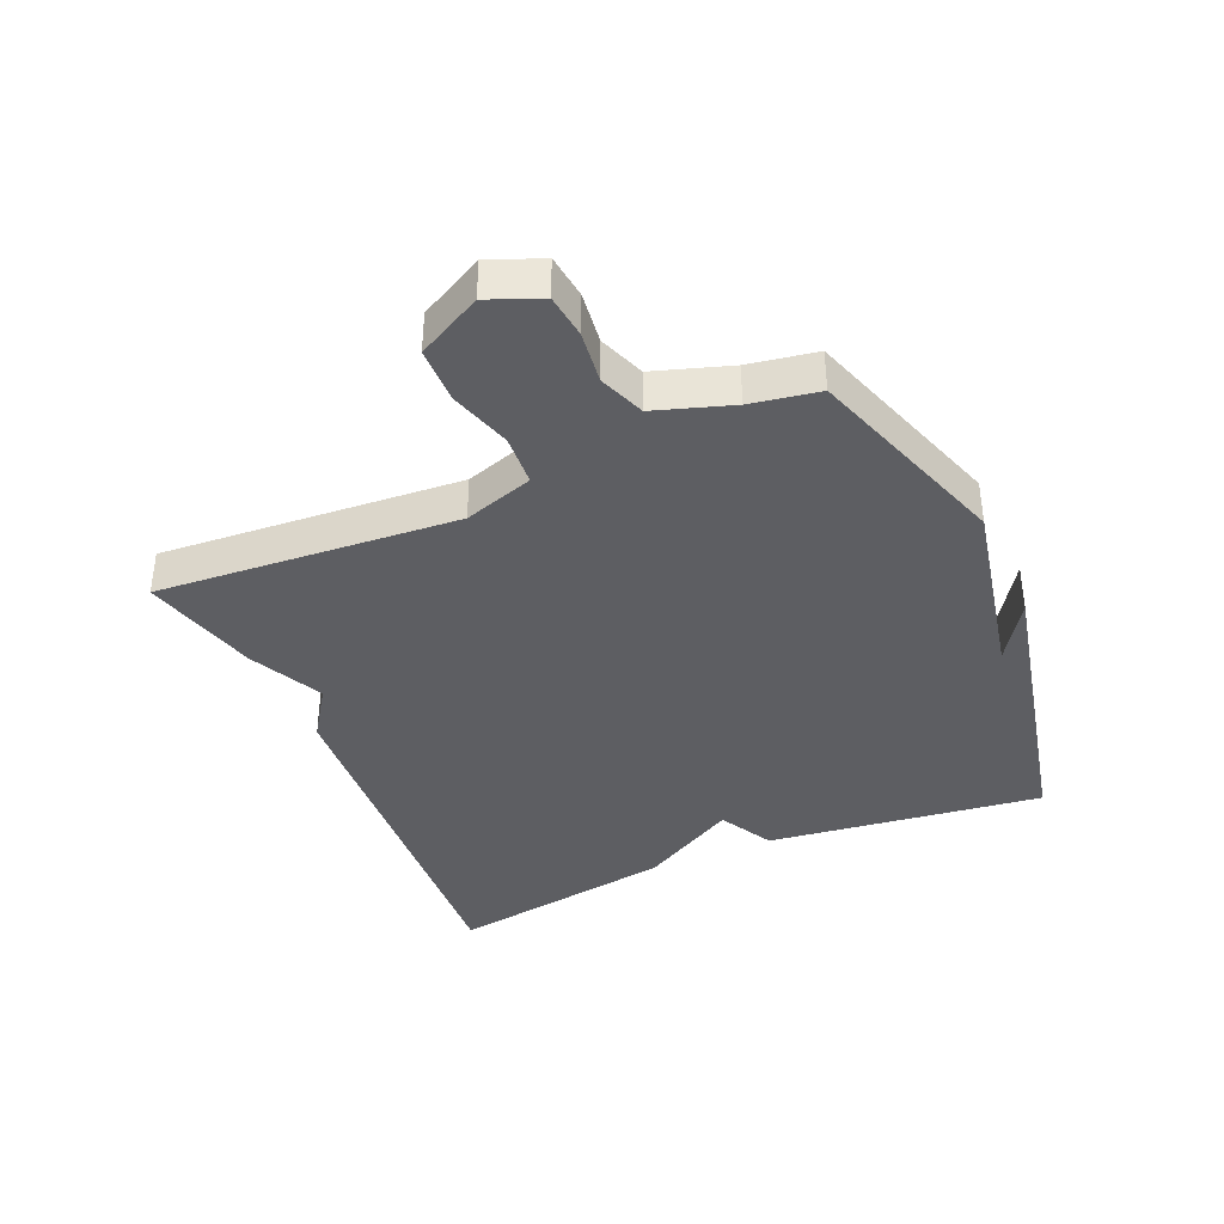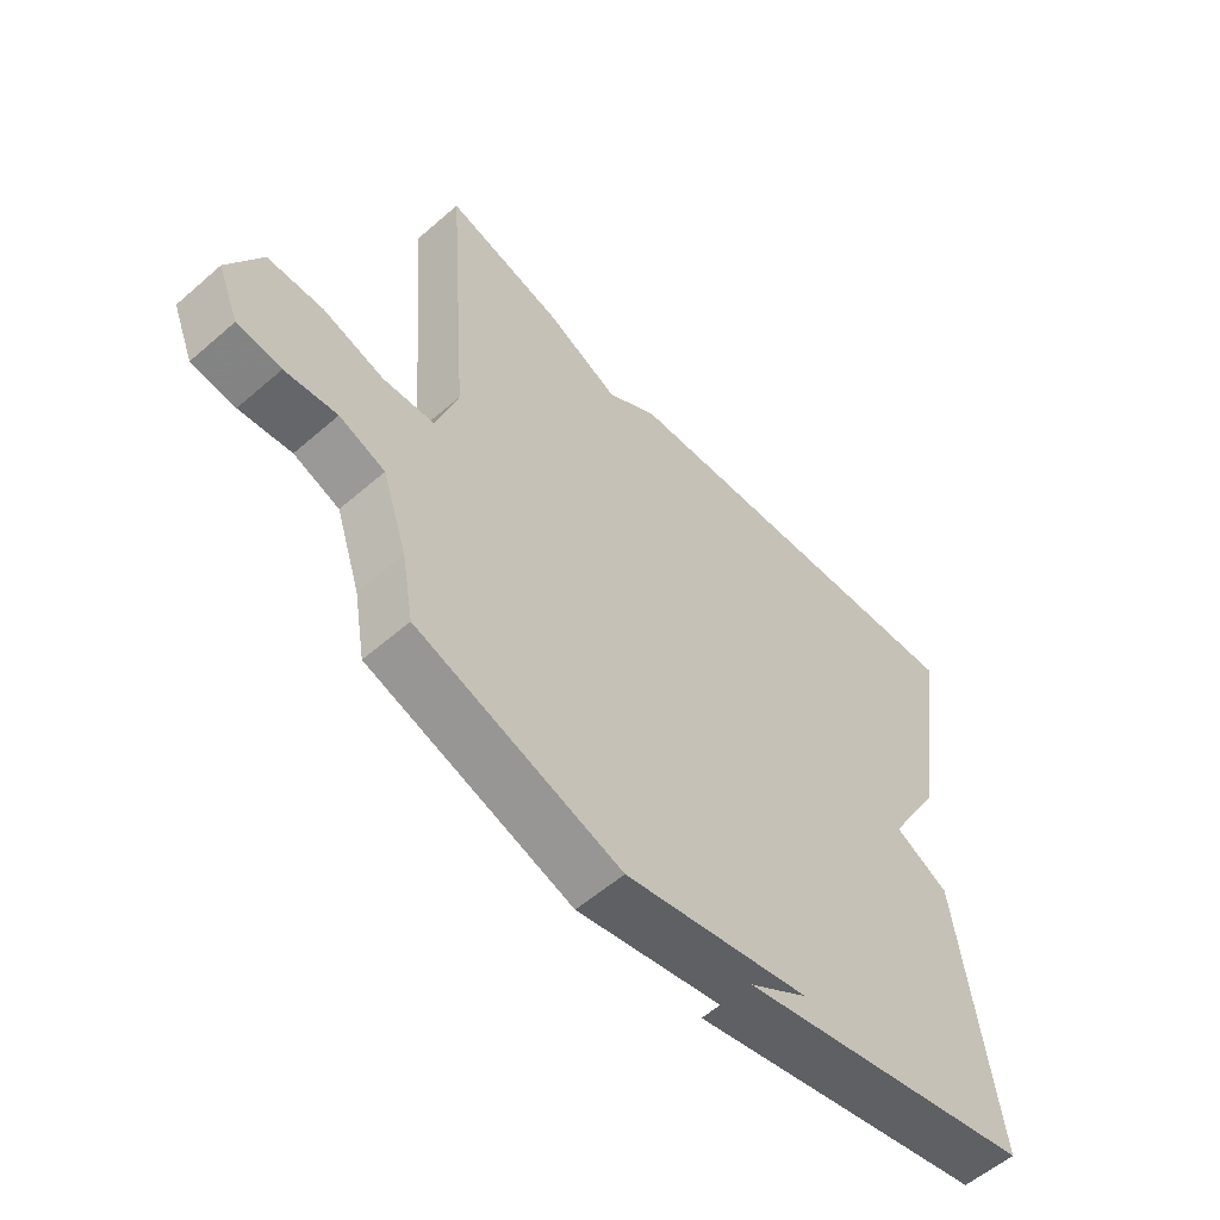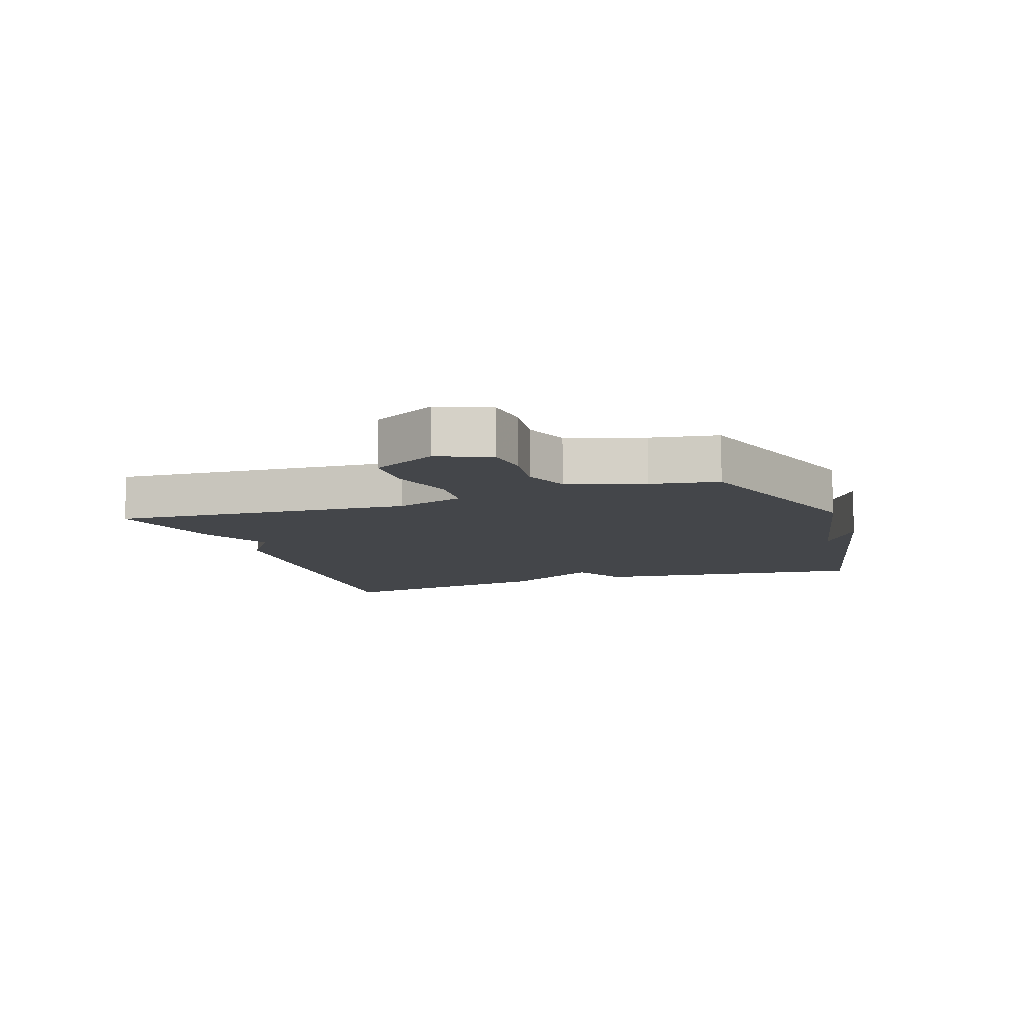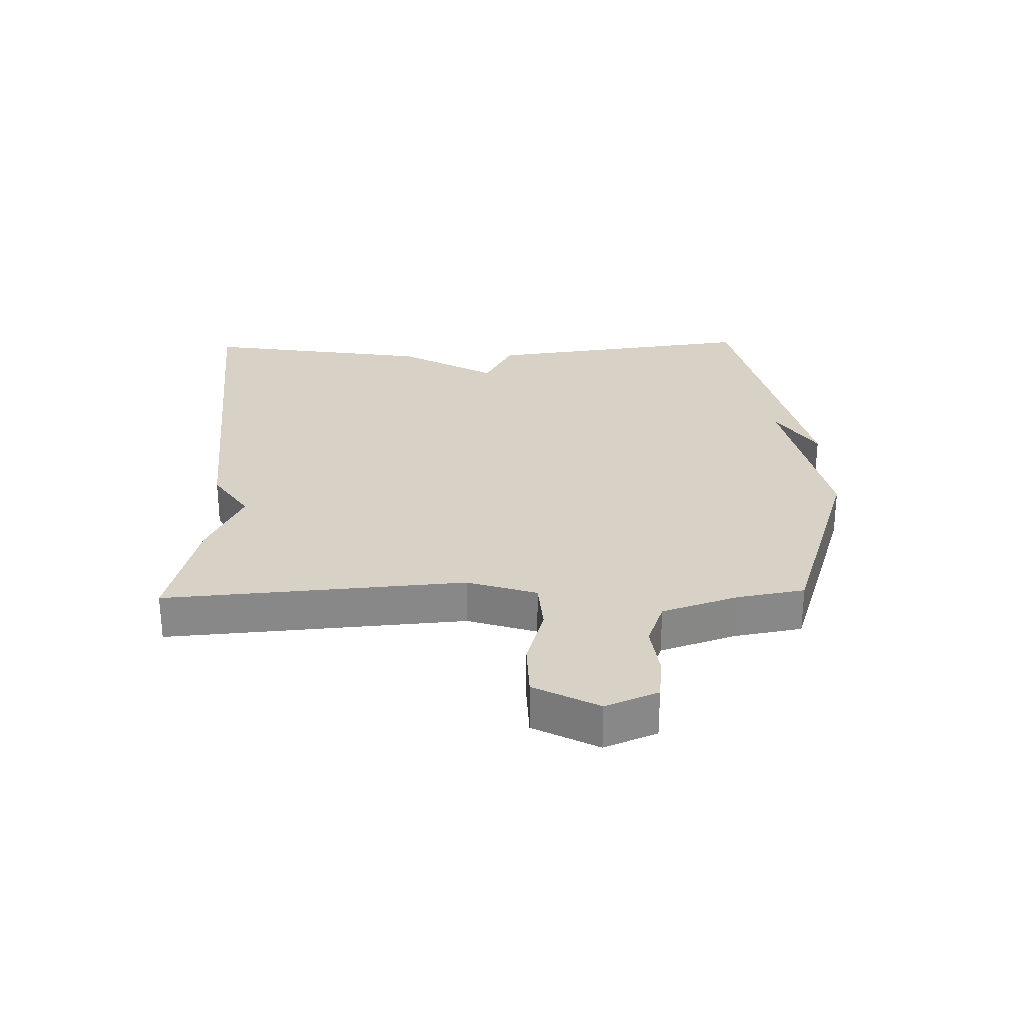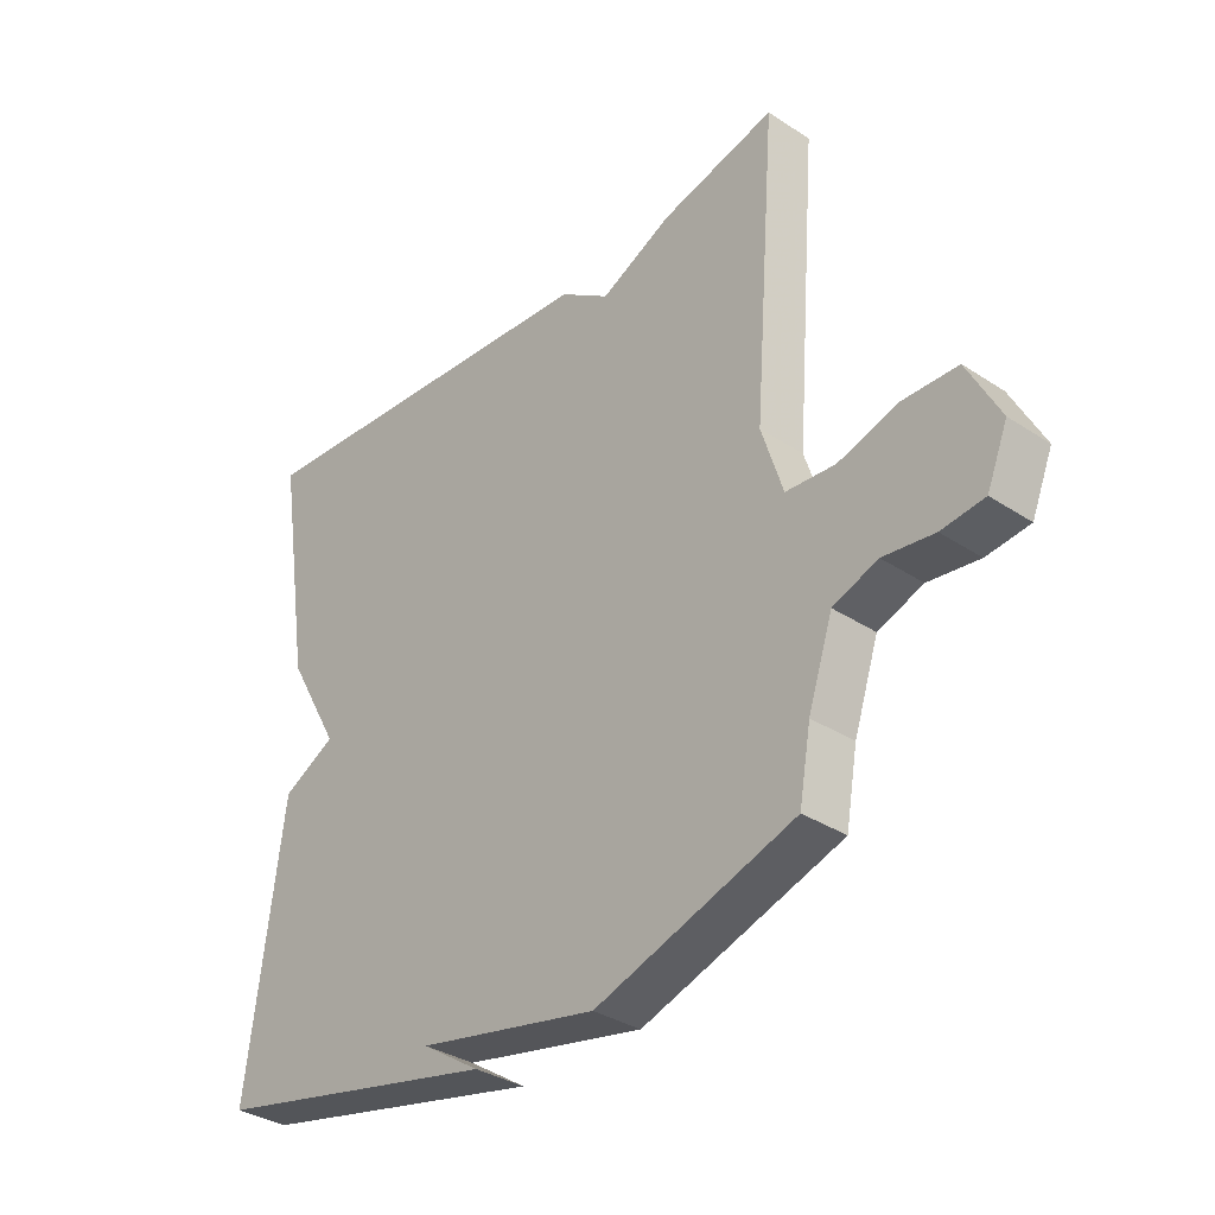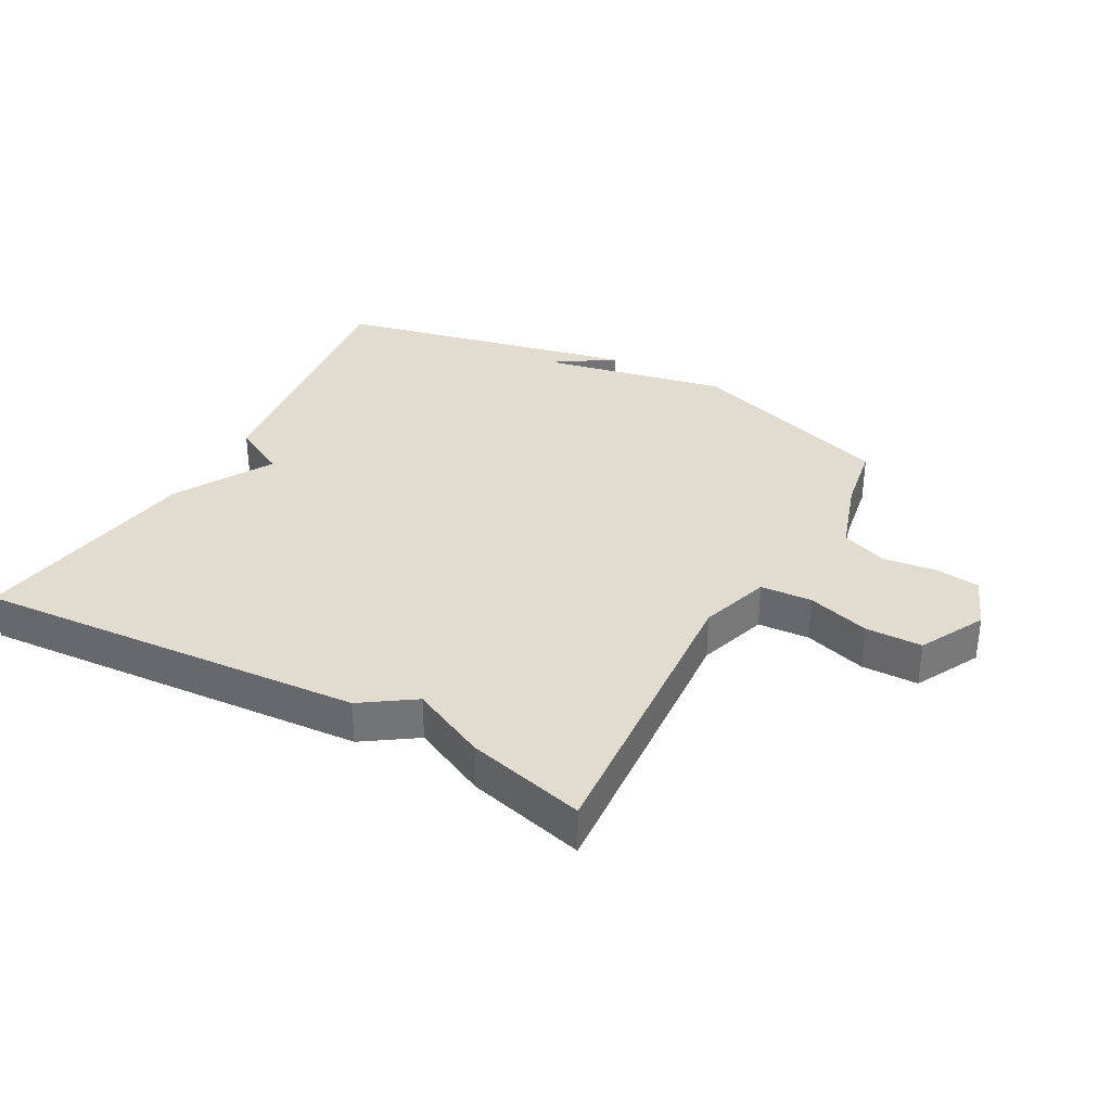
<metadata>
{"format":"obj","ext":"obj","renderer":"f3d","projection":"perspective","resolution":1024,"background":"white","views":[{"elev":-38.5,"azim":113.8,"up":"+Y"},{"elev":-57.0,"azim":132.1,"up":"+Z"},{"elev":-9.7,"azim":109.3,"up":"+Y"},{"elev":27.6,"azim":88.6,"up":"+Y"},{"elev":-34.2,"azim":48.4,"up":"+Z"},{"elev":34.2,"azim":29.0,"up":"+Y"}]}
</metadata>
<code>
v -0.5 0.07 0.5
v 0.113 0.07 0.453
v 0.195 0.07 0.397
v 0.313 0.07 0.453
v 0.5 0.07 0.5
v 0.463 0.07 0.025
v 0.498 0.07 -0.085
v 0.579 0.07 -0.091
v 0.677 0.07 -0.062
v 0.766 0.07 -0.064
v 0.819 0.07 -0.166
v 0.785 0.07 -0.249
v 0.715 0.07 -0.257
v 0.632 0.07 -0.246
v 0.559 0.07 -0.273
v 0.519 0.07 -0.393
v 0.5 0.07 -0.5
v 0.175 0.07 -0.607
v -0.12 0.07 -0.545
v -0.025 0.07 -0.607
v -0.5 0.07 -0.5
v -0.443 0.07 -0.064
v -0.356 0.07 -0.018
v -0.443 0.07 0.136
v -0.5 0 0.5
v 0.113 0 0.453
v 0.195 0 0.397
v 0.313 0 0.453
v 0.5 0 0.5
v 0.463 0 0.025
v 0.498 0 -0.085
v 0.579 0 -0.091
v 0.677 0 -0.062
v 0.766 0 -0.064
v 0.819 0 -0.166
v 0.785 0 -0.249
v 0.715 0 -0.257
v 0.632 0 -0.246
v 0.559 0 -0.273
v 0.519 0 -0.393
v 0.5 0 -0.5
v 0.175 0 -0.607
v -0.12 0 -0.545
v -0.025 0 -0.607
v -0.5 0 -0.5
v -0.443 0 -0.064
v -0.356 0 -0.018
v -0.443 0 0.136
f 1 2 3
f 24 1 3
f 23 24 3
f 21 22 23
f 4 5 6
f 3 4 6
f 23 3 6
f 21 23 6
f 19 20 21
f 19 21 6 7
f 18 19 7
f 17 18 7
f 16 17 7
f 15 16 7 8
f 9 10 11
f 8 9 11
f 15 8 11
f 14 15 11
f 11 12 13 14
f 27 26 25
f 27 25 48
f 27 48 47
f 47 46 45
f 30 29 28
f 30 28 27
f 30 27 47
f 30 47 45
f 45 44 43
f 31 30 45 43
f 31 43 42
f 31 42 41
f 31 41 40
f 32 31 40 39
f 35 34 33
f 35 33 32
f 35 32 39
f 35 39 38
f 38 37 36 35
f 1 25 26 2
f 2 26 27 3
f 3 27 28 4
f 4 28 29 5
f 5 29 30 6
f 6 30 31 7
f 7 31 32 8
f 8 32 33 9
f 9 33 34 10
f 10 34 35 11
f 11 35 36 12
f 12 36 37 13
f 13 37 38 14
f 14 38 39 15
f 15 39 40 16
f 16 40 41 17
f 17 41 42 18
f 18 42 43 19
f 19 43 44 20
f 20 44 45 21
f 21 45 46 22
f 22 46 47 23
f 23 47 48 24
f 24 48 25 1

</code>
